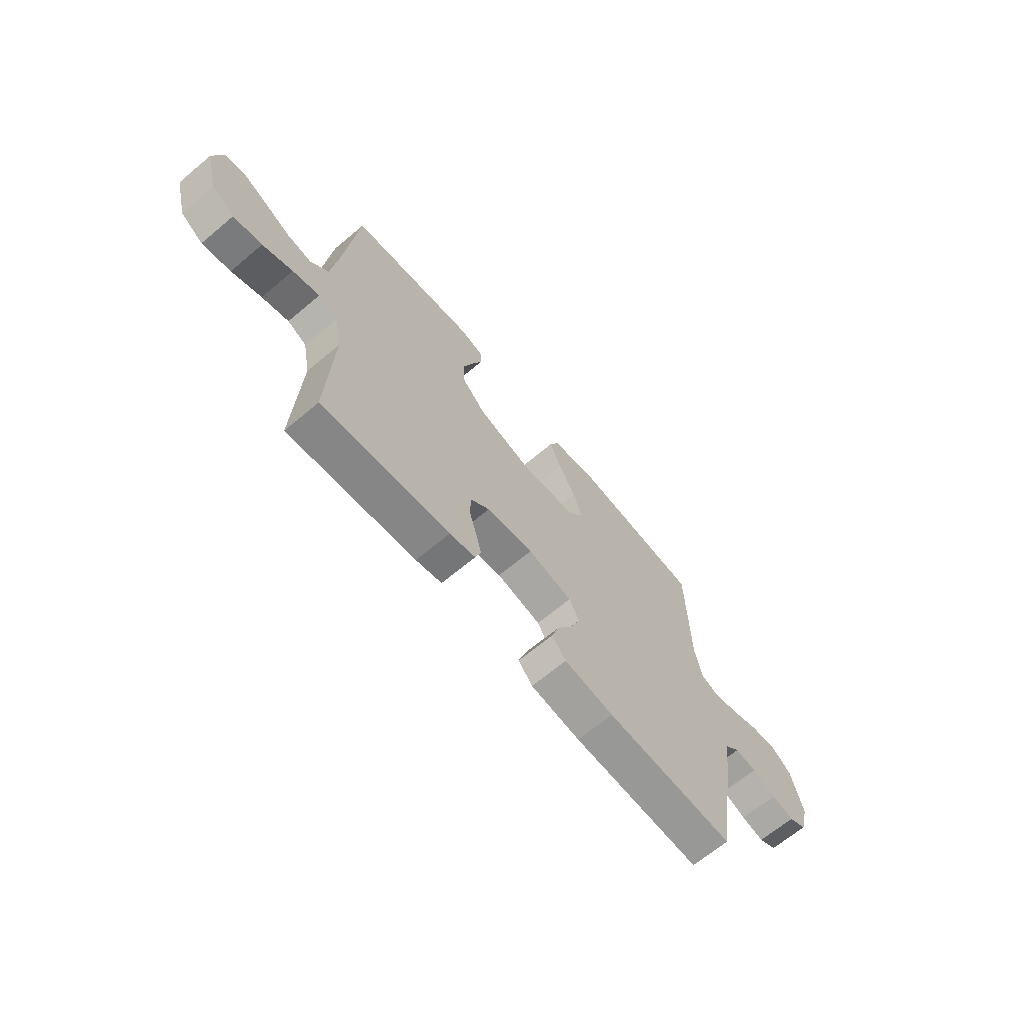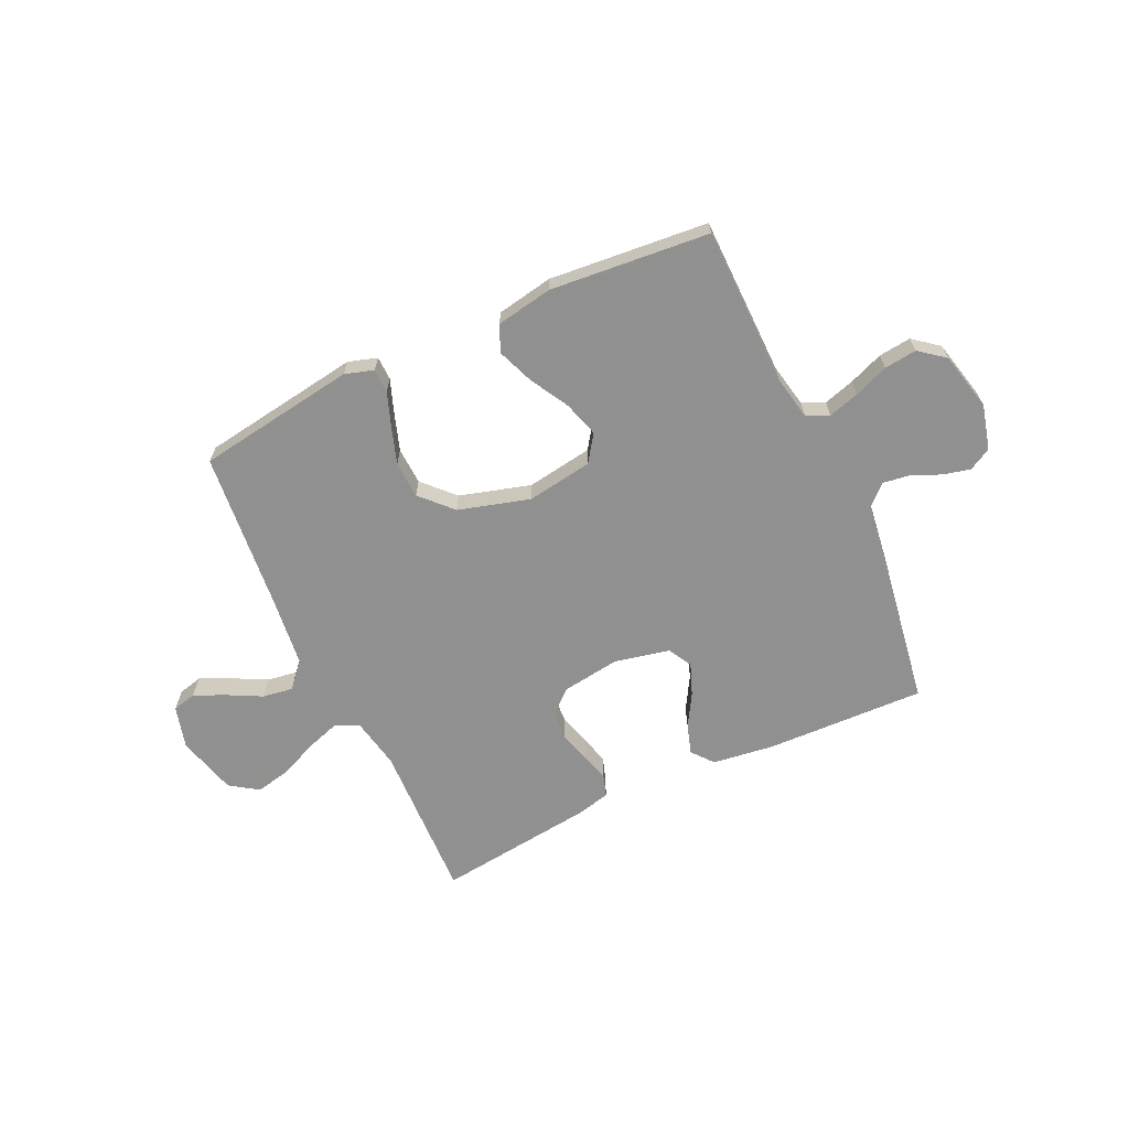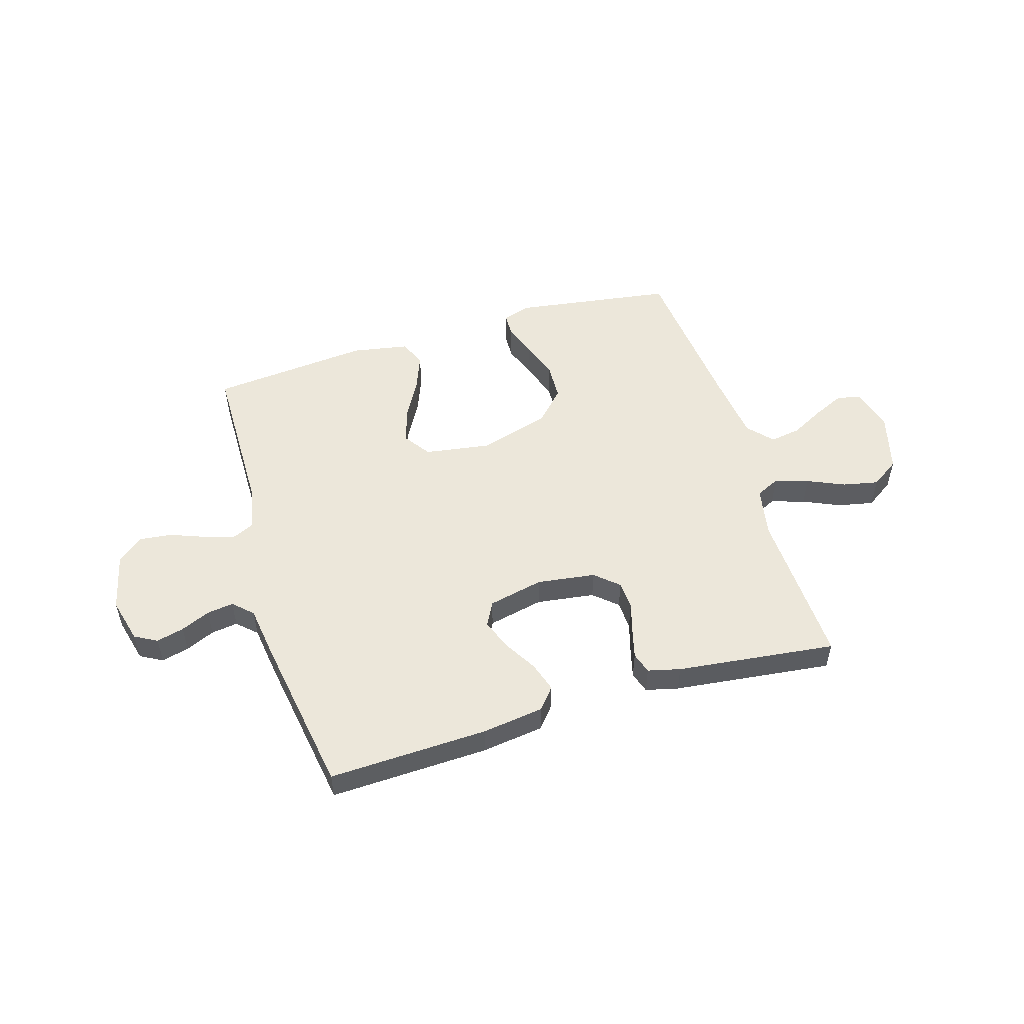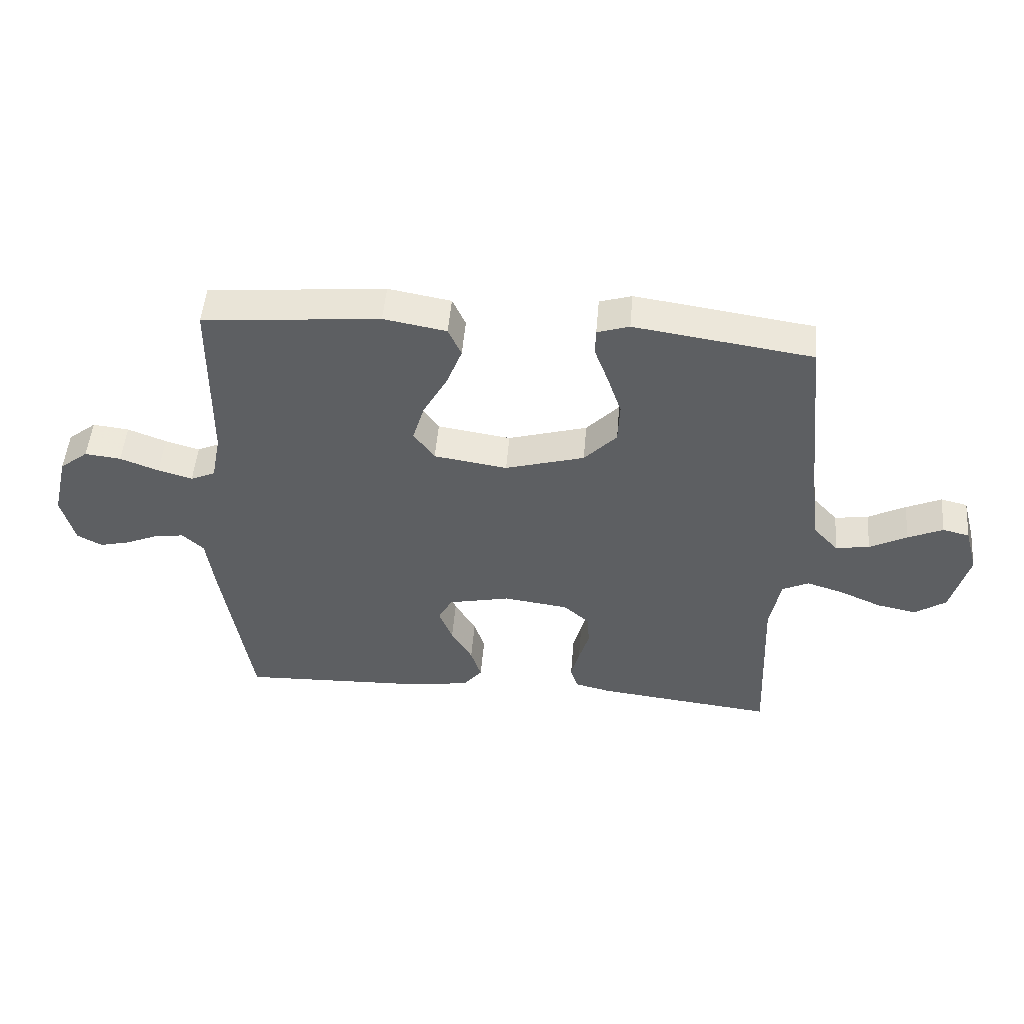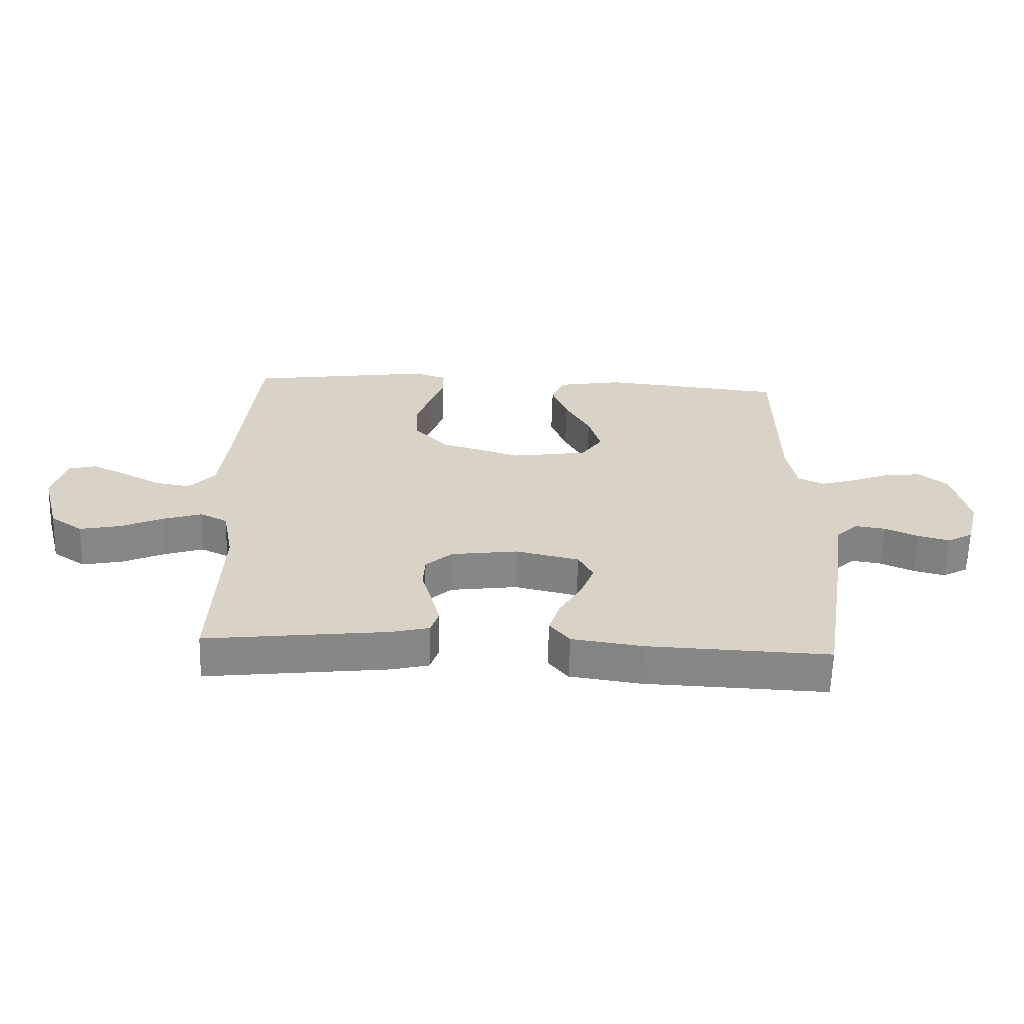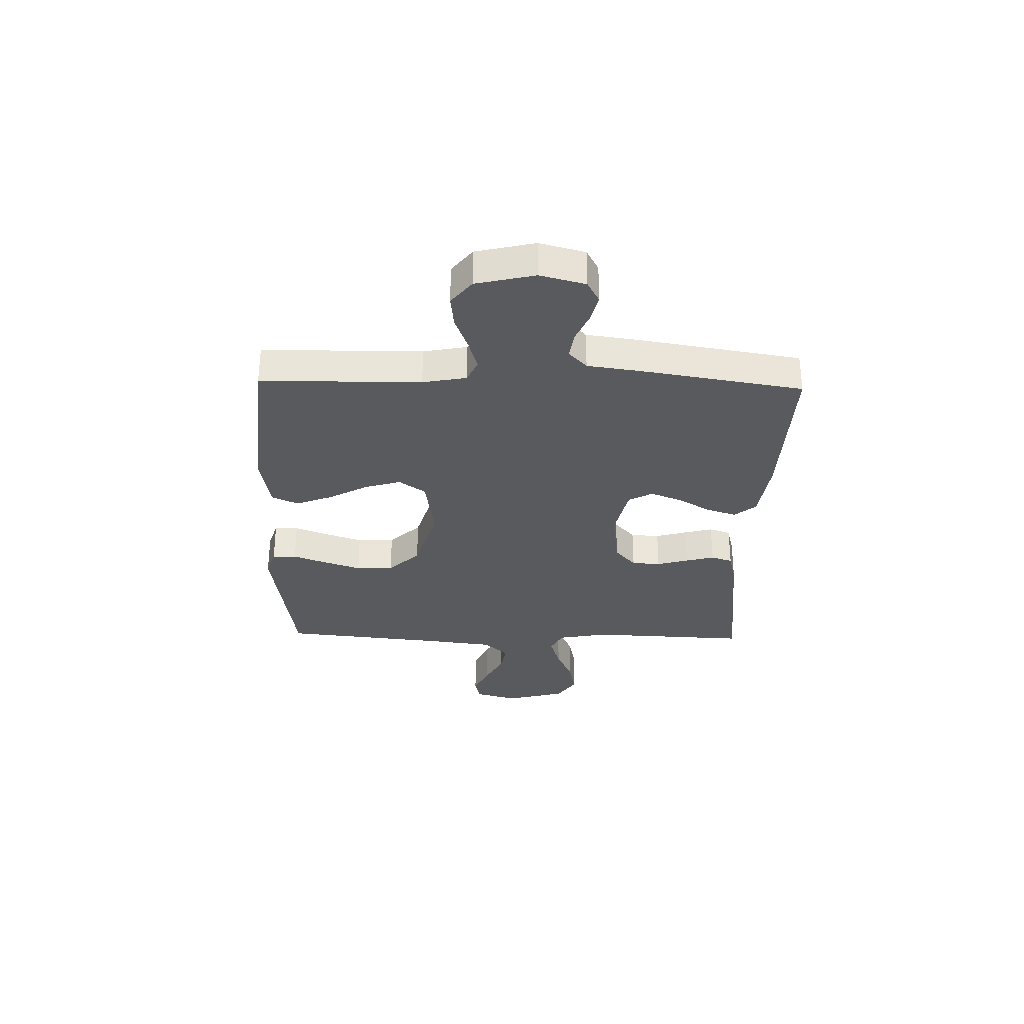
<metadata>
{"format":"obj","ext":"obj","renderer":"f3d","projection":"perspective","resolution":1024,"background":"white","views":[{"elev":-67.0,"azim":-50.0,"up":"+Z"},{"elev":-65.8,"azim":25.2,"up":"+Y"},{"elev":52.3,"azim":163.2,"up":"+Y"},{"elev":50.1,"azim":-175.2,"up":"+Z"},{"elev":-62.3,"azim":-1.7,"up":"+Z"},{"elev":-31.3,"azim":88.5,"up":"+Y"}]}
</metadata>
<code>
v 0.5 0.07 0.5
v 0.503 0.07 0.2
v 0.519 0.07 0.118
v 0.561 0.07 0.099
v 0.619 0.07 0.116
v 0.684 0.07 0.141
v 0.745 0.07 0.148
v 0.793 0.07 0.11
v 0.819 0.07 0
v 0.797 0.07 -0.085
v 0.755 0.07 -0.108
v 0.703 0.07 -0.095
v 0.648 0.07 -0.071
v 0.598 0.07 -0.064
v 0.562 0.07 -0.098
v 0.548 0.07 -0.2
v 0.5 0.07 -0.5
v 0.2 0.07 -0.489
v 0.084 0.07 -0.473
v 0.051 0.07 -0.433
v 0.069 0.07 -0.377
v 0.105 0.07 -0.316
v 0.128 0.07 -0.257
v 0.104 0.07 -0.212
v 0 0.07 -0.189
v -0.11 0.07 -0.204
v -0.154 0.07 -0.243
v -0.157 0.07 -0.297
v -0.14 0.07 -0.356
v -0.126 0.07 -0.41
v -0.139 0.07 -0.45
v -0.2 0.07 -0.465
v -0.5 0.07 -0.5
v -0.488 0.07 -0.2
v -0.506 0.07 -0.106
v -0.551 0.07 -0.084
v -0.614 0.07 -0.104
v -0.684 0.07 -0.135
v -0.751 0.07 -0.149
v -0.804 0.07 -0.113
v -0.834 0.07 0
v -0.812 0.07 0.08
v -0.767 0.07 0.091
v -0.708 0.07 0.064
v -0.645 0.07 0.031
v -0.588 0.07 0.022
v -0.546 0.07 0.068
v -0.53 0.07 0.2
v -0.5 0.07 0.5
v -0.2 0.07 0.544
v -0.146 0.07 0.527
v -0.145 0.07 0.482
v -0.168 0.07 0.42
v -0.192 0.07 0.349
v -0.189 0.07 0.279
v -0.134 0.07 0.221
v 0 0.07 0.182
v 0.124 0.07 0.201
v 0.159 0.07 0.251
v 0.139 0.07 0.318
v 0.098 0.07 0.392
v 0.072 0.07 0.46
v 0.094 0.07 0.509
v 0.2 0.07 0.528
v 0.5 0 0.5
v 0.503 0 0.2
v 0.519 0 0.118
v 0.561 0 0.099
v 0.619 0 0.116
v 0.684 0 0.141
v 0.745 0 0.148
v 0.793 0 0.11
v 0.819 0 0
v 0.797 0 -0.085
v 0.755 0 -0.108
v 0.703 0 -0.095
v 0.648 0 -0.071
v 0.598 0 -0.064
v 0.562 0 -0.098
v 0.548 0 -0.2
v 0.5 0 -0.5
v 0.2 0 -0.489
v 0.084 0 -0.473
v 0.051 0 -0.433
v 0.069 0 -0.377
v 0.105 0 -0.316
v 0.128 0 -0.257
v 0.104 0 -0.212
v 0 0 -0.189
v -0.11 0 -0.204
v -0.154 0 -0.243
v -0.157 0 -0.297
v -0.14 0 -0.356
v -0.126 0 -0.41
v -0.139 0 -0.45
v -0.2 0 -0.465
v -0.5 0 -0.5
v -0.488 0 -0.2
v -0.506 0 -0.106
v -0.551 0 -0.084
v -0.614 0 -0.104
v -0.684 0 -0.135
v -0.751 0 -0.149
v -0.804 0 -0.113
v -0.834 0 0
v -0.812 0 0.08
v -0.767 0 0.091
v -0.708 0 0.064
v -0.645 0 0.031
v -0.588 0 0.022
v -0.546 0 0.068
v -0.53 0 0.2
v -0.5 0 0.5
v -0.2 0 0.544
v -0.146 0 0.527
v -0.145 0 0.482
v -0.168 0 0.42
v -0.192 0 0.349
v -0.189 0 0.279
v -0.134 0 0.221
v 0 0 0.182
v 0.124 0 0.201
v 0.159 0 0.251
v 0.139 0 0.318
v 0.098 0 0.392
v 0.072 0 0.46
v 0.094 0 0.509
v 0.2 0 0.528
f 63 64 1 2
f 60 61 62 63
f 59 60 63 2
f 58 59 2 3
f 57 58 3 4
f 50 51 52 53
f 48 49 50 53
f 47 48 53 54
f 46 47 54 55
f 42 43 44 45
f 40 41 42 45
f 40 45 46
f 37 38 39 40
f 36 37 40 46
f 35 36 46 55
f 31 32 33 34
f 28 29 30 31
f 28 31 34 35
f 19 20 21 22
f 19 22 23
f 18 19 23
f 15 16 17 18
f 15 18 23
f 14 15 23 24
f 10 11 12 13
f 10 13 14
f 9 10 14
f 8 9 14
f 5 6 7 8
f 4 5 8 14
f 57 4 14 24
f 28 35 55 56
f 27 28 56
f 26 27 56 57
f 25 26 57
f 24 25 57
f 66 65 128 127
f 127 126 125 124
f 66 127 124 123
f 67 66 123 122
f 68 67 122 121
f 117 116 115 114
f 117 114 113 112
f 118 117 112 111
f 119 118 111 110
f 109 108 107 106
f 109 106 105 104
f 110 109 104
f 104 103 102 101
f 110 104 101 100
f 119 110 100 99
f 98 97 96 95
f 95 94 93 92
f 99 98 95 92
f 86 85 84 83
f 87 86 83
f 87 83 82
f 82 81 80 79
f 87 82 79
f 88 87 79 78
f 77 76 75 74
f 78 77 74
f 78 74 73
f 78 73 72
f 72 71 70 69
f 78 72 69 68
f 88 78 68 121
f 120 119 99 92
f 120 92 91
f 121 120 91 90
f 121 90 89
f 121 89 88
f 1 65 66 2
f 2 66 67 3
f 3 67 68 4
f 4 68 69 5
f 5 69 70 6
f 6 70 71 7
f 7 71 72 8
f 8 72 73 9
f 9 73 74 10
f 10 74 75 11
f 11 75 76 12
f 12 76 77 13
f 13 77 78 14
f 14 78 79 15
f 15 79 80 16
f 16 80 81 17
f 17 81 82 18
f 18 82 83 19
f 19 83 84 20
f 20 84 85 21
f 21 85 86 22
f 22 86 87 23
f 23 87 88 24
f 24 88 89 25
f 25 89 90 26
f 26 90 91 27
f 27 91 92 28
f 28 92 93 29
f 29 93 94 30
f 30 94 95 31
f 31 95 96 32
f 32 96 97 33
f 33 97 98 34
f 34 98 99 35
f 35 99 100 36
f 36 100 101 37
f 37 101 102 38
f 38 102 103 39
f 39 103 104 40
f 40 104 105 41
f 41 105 106 42
f 42 106 107 43
f 43 107 108 44
f 44 108 109 45
f 45 109 110 46
f 46 110 111 47
f 47 111 112 48
f 48 112 113 49
f 49 113 114 50
f 50 114 115 51
f 51 115 116 52
f 52 116 117 53
f 53 117 118 54
f 54 118 119 55
f 55 119 120 56
f 56 120 121 57
f 57 121 122 58
f 58 122 123 59
f 59 123 124 60
f 60 124 125 61
f 61 125 126 62
f 62 126 127 63
f 63 127 128 64
f 64 128 65 1

</code>
